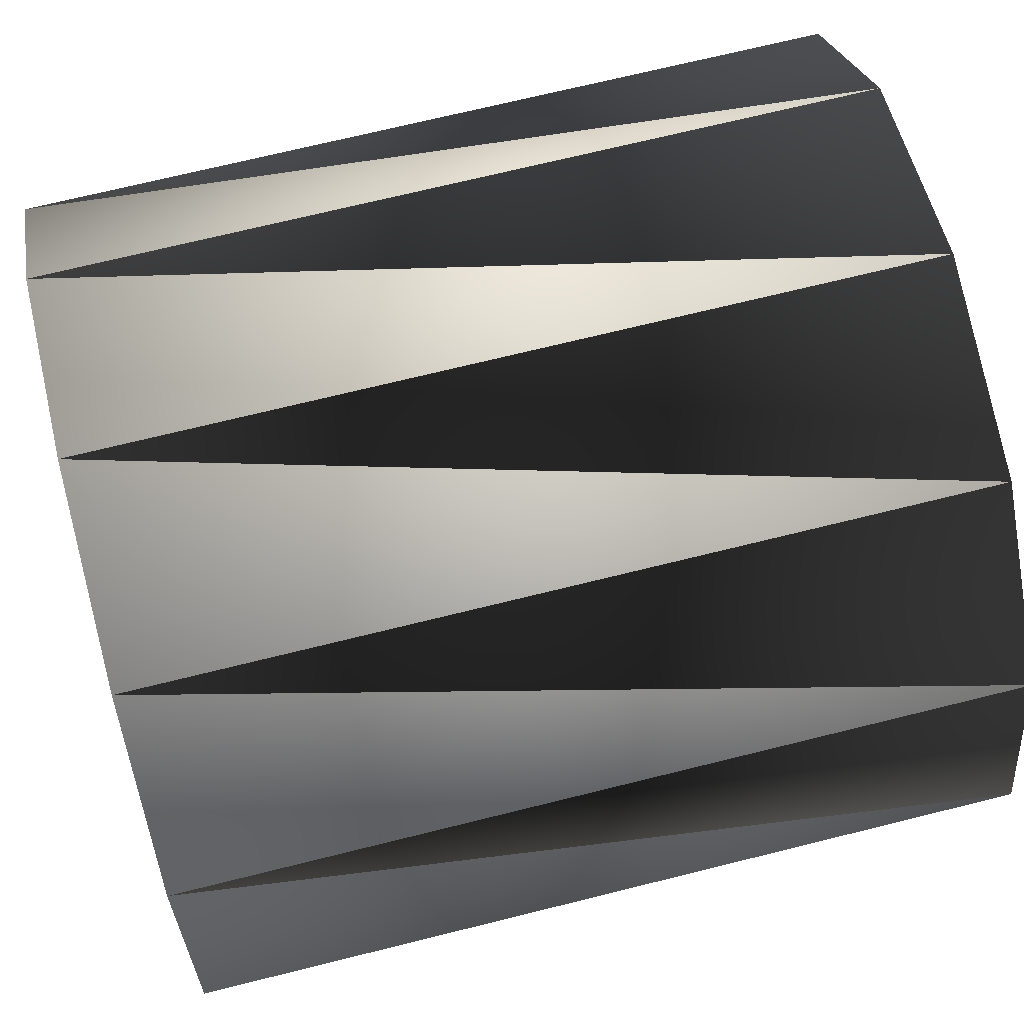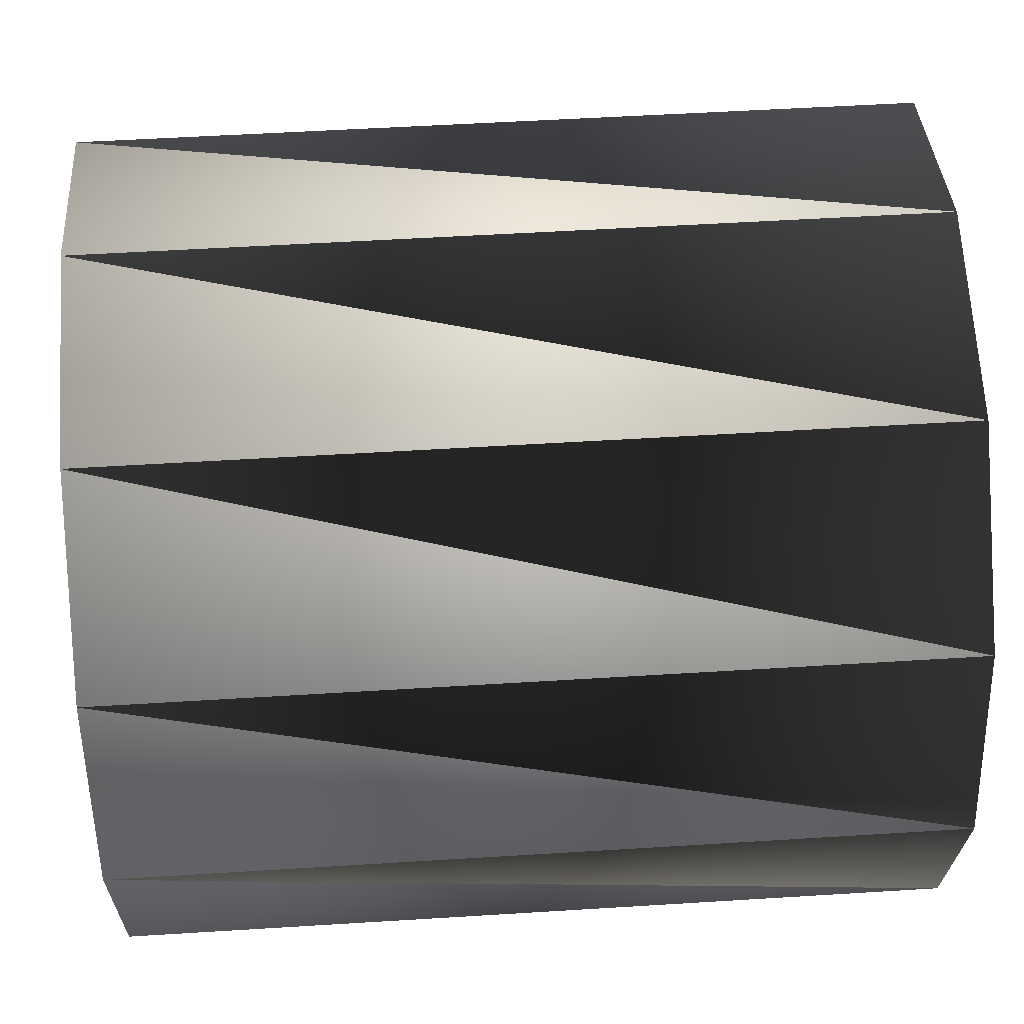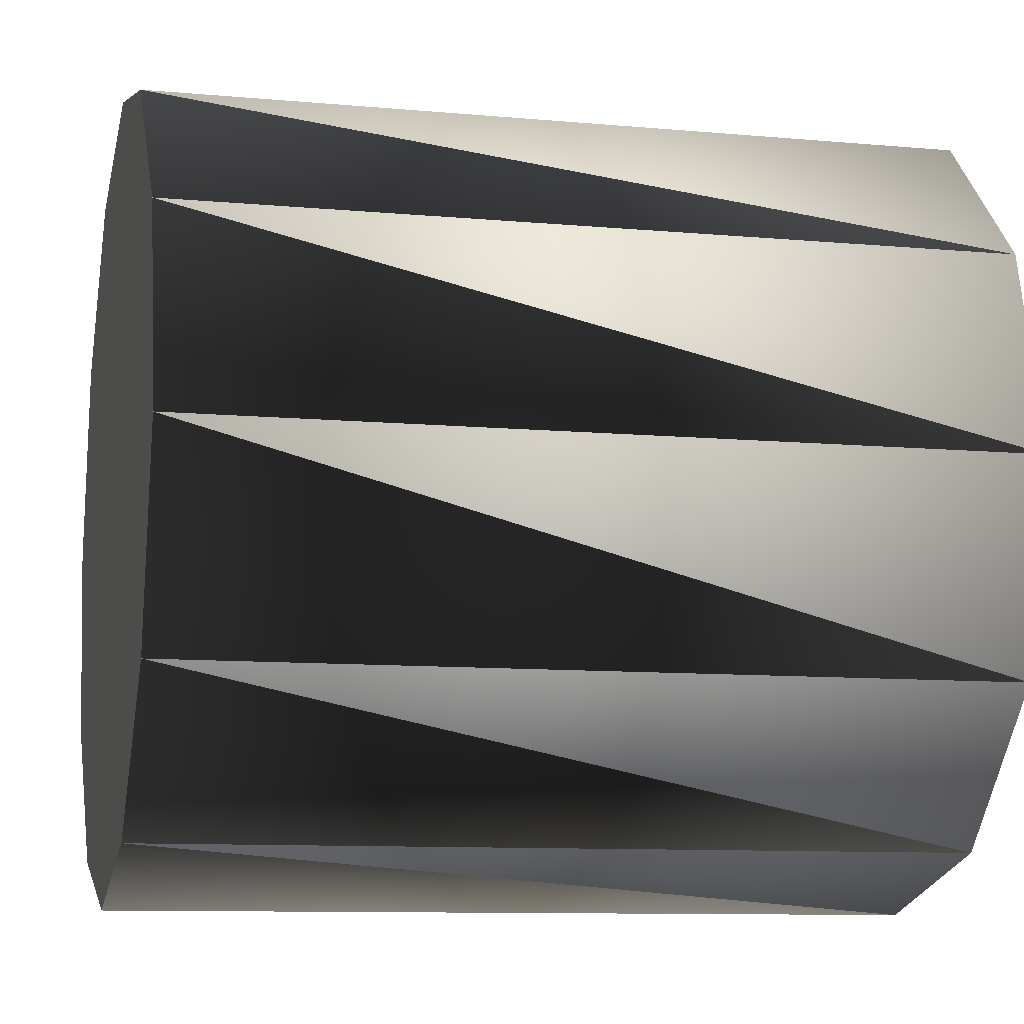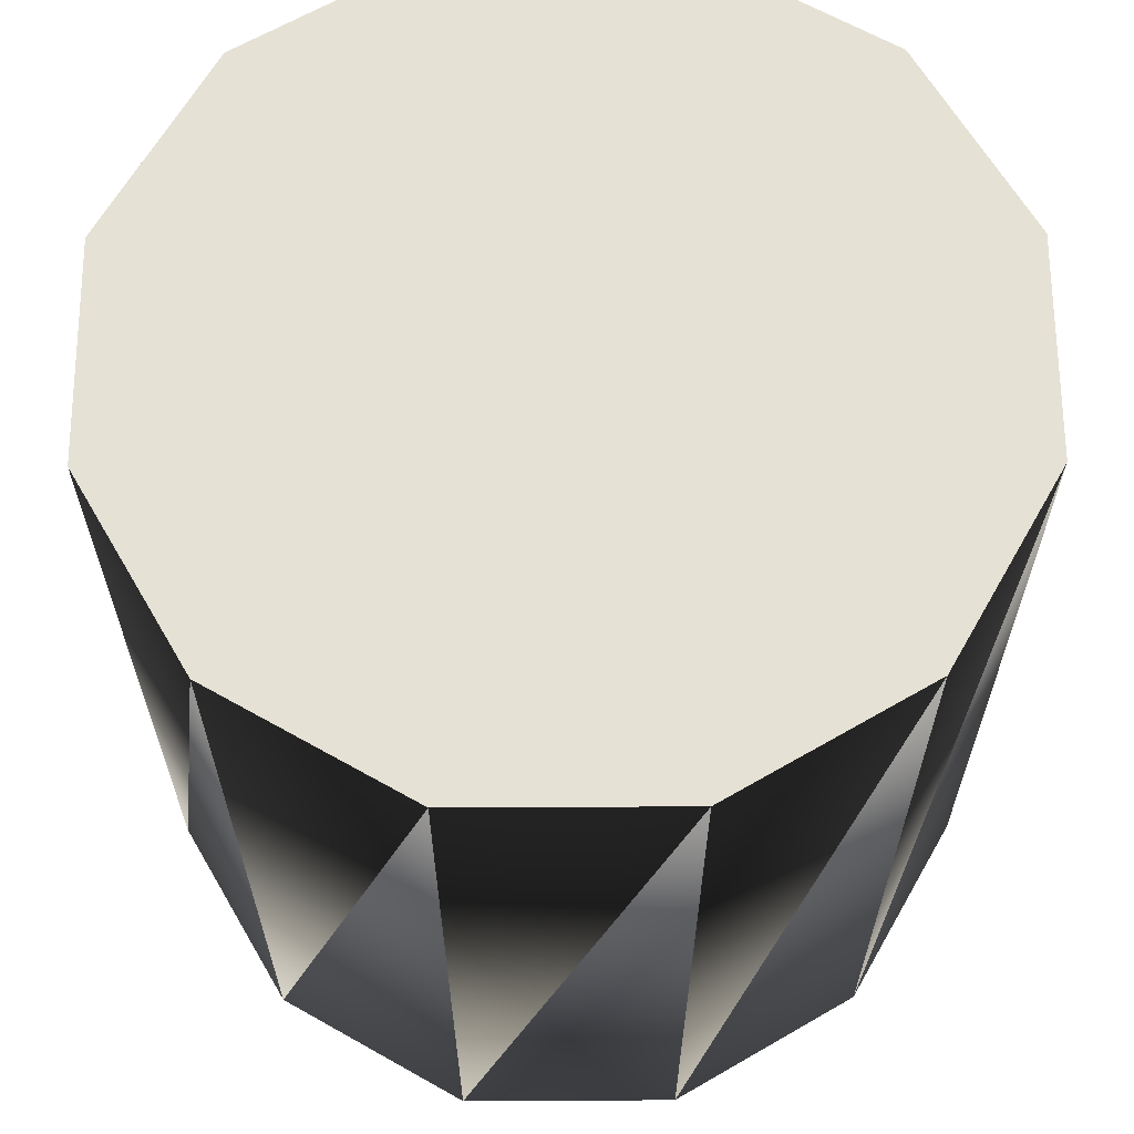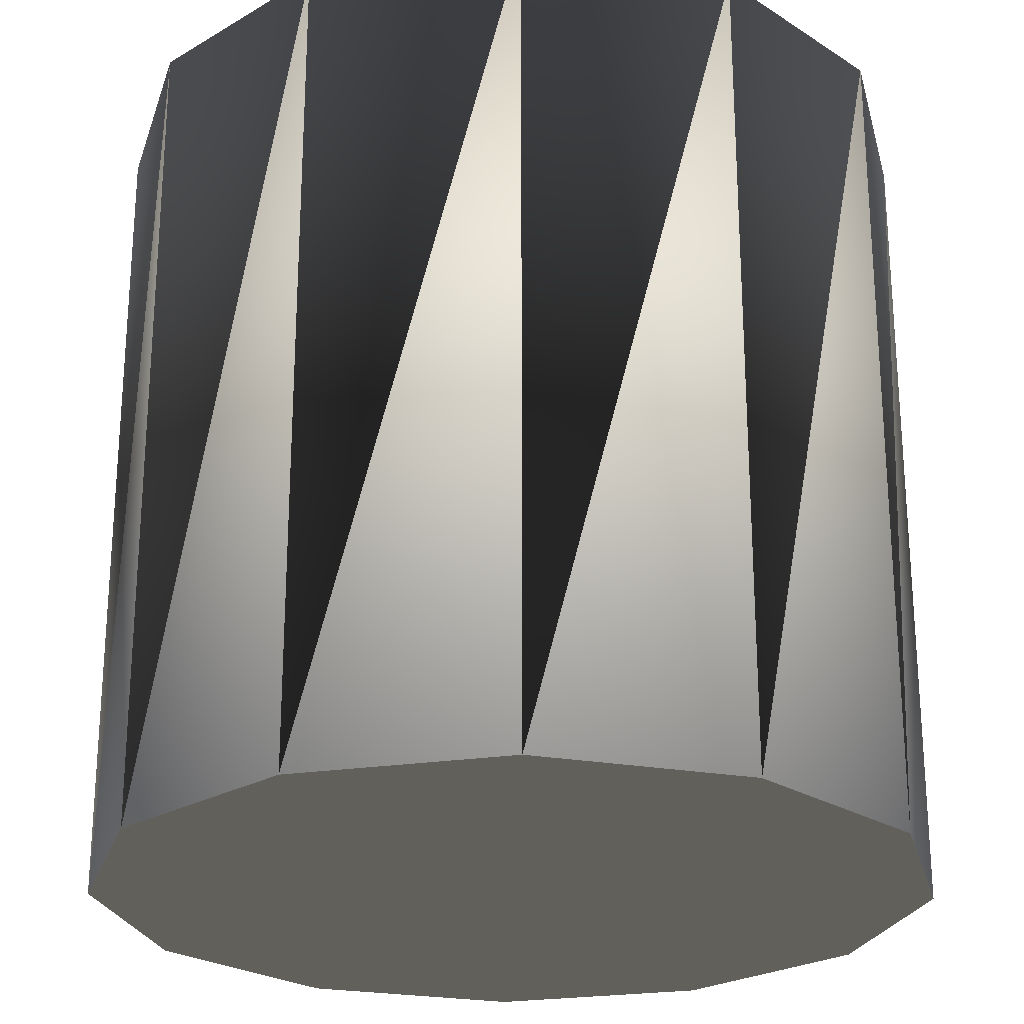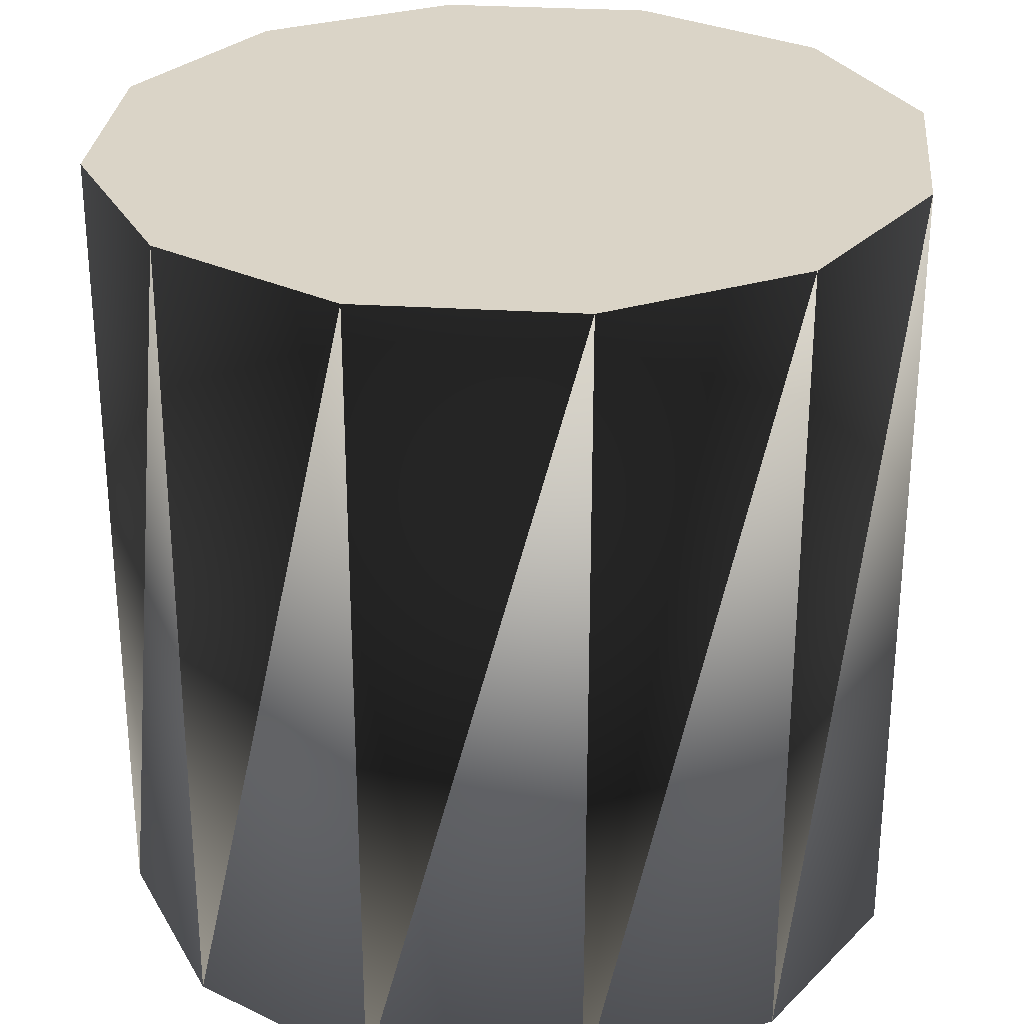
<metadata>
{"format":"obj","ext":"obj","renderer":"f3d","projection":"perspective","resolution":1024,"background":"white","views":[{"elev":70.1,"azim":-104.0,"up":"+Y"},{"elev":51.7,"azim":-93.9,"up":"+Y"},{"elev":-10.0,"azim":76.8,"up":"+Y"},{"elev":64.4,"azim":14.7,"up":"+Z"},{"elev":-24.7,"azim":148.8,"up":"+Z"},{"elev":28.9,"azim":80.4,"up":"+Z"}]}
</metadata>
<code>
v 0 0 -1
v 1 0 -1
v 0.866 0.5 -1
v 0.5 0.866 -1
v -4.371e-08 1 -1
v -0.5 0.866 -1
v -0.866 0.5 -1
v -1 -8.742e-08 -1
v -0.866 -0.5 -1
v -0.5 -0.866 -1
v 1.192e-08 -1 -1
v 0.5 -0.866 -1
v 0.866 -0.5 -1
v 0 0 1
v 1 0 1
v 0.866 0.5 1
v 0.5 0.866 1
v -4.371e-08 1 1
v -0.5 0.866 1
v -0.866 0.5 1
v -1 -8.742e-08 1
v -0.866 -0.5 1
v -0.5 -0.866 1
v 1.192e-08 -1 1
v 0.5 -0.866 1
v 0.866 -0.5 1
v 1 0 -1
v 0.866 0.5 -1
v 0.5 0.866 -1
v -4.371e-08 1 -1
v -0.5 0.866 -1
v -0.866 0.5 -1
v -1 -8.742e-08 -1
v -0.866 -0.5 -1
v -0.5 -0.866 -1
v 1.192e-08 -1 -1
v 0.5 -0.866 -1
v 0.866 -0.5 -1
v 1 0 1
v 0.866 0.5 1
v 0.5 0.866 1
v -4.371e-08 1 1
v -0.5 0.866 1
v -0.866 0.5 1
v -1 -8.742e-08 1
v -0.866 -0.5 1
v -0.5 -0.866 1
v 1.192e-08 -1 1
v 0.5 -0.866 1
v 0.866 -0.5 1
f 1 2 3
f 1 3 4
f 1 4 5
f 1 5 6
f 1 6 7
f 1 7 8
f 1 8 9
f 1 9 10
f 1 10 11
f 1 11 12
f 1 12 13
f 1 13 2
f 14 15 16
f 14 16 17
f 14 17 18
f 14 18 19
f 14 19 20
f 14 20 21
f 14 21 22
f 14 22 23
f 14 23 24
f 14 24 25
f 14 25 26
f 14 26 15
f 27 39 40
f 27 28 40
f 28 40 41
f 28 29 41
f 29 41 42
f 29 30 42
f 30 42 43
f 30 31 43
f 31 43 44
f 31 32 44
f 32 44 45
f 32 33 45
f 33 45 46
f 33 34 46
f 34 46 47
f 34 35 47
f 35 47 48
f 35 36 48
f 36 48 49
f 36 37 49
f 37 49 50
f 37 38 50
f 38 50 39
f 38 27 39

</code>
